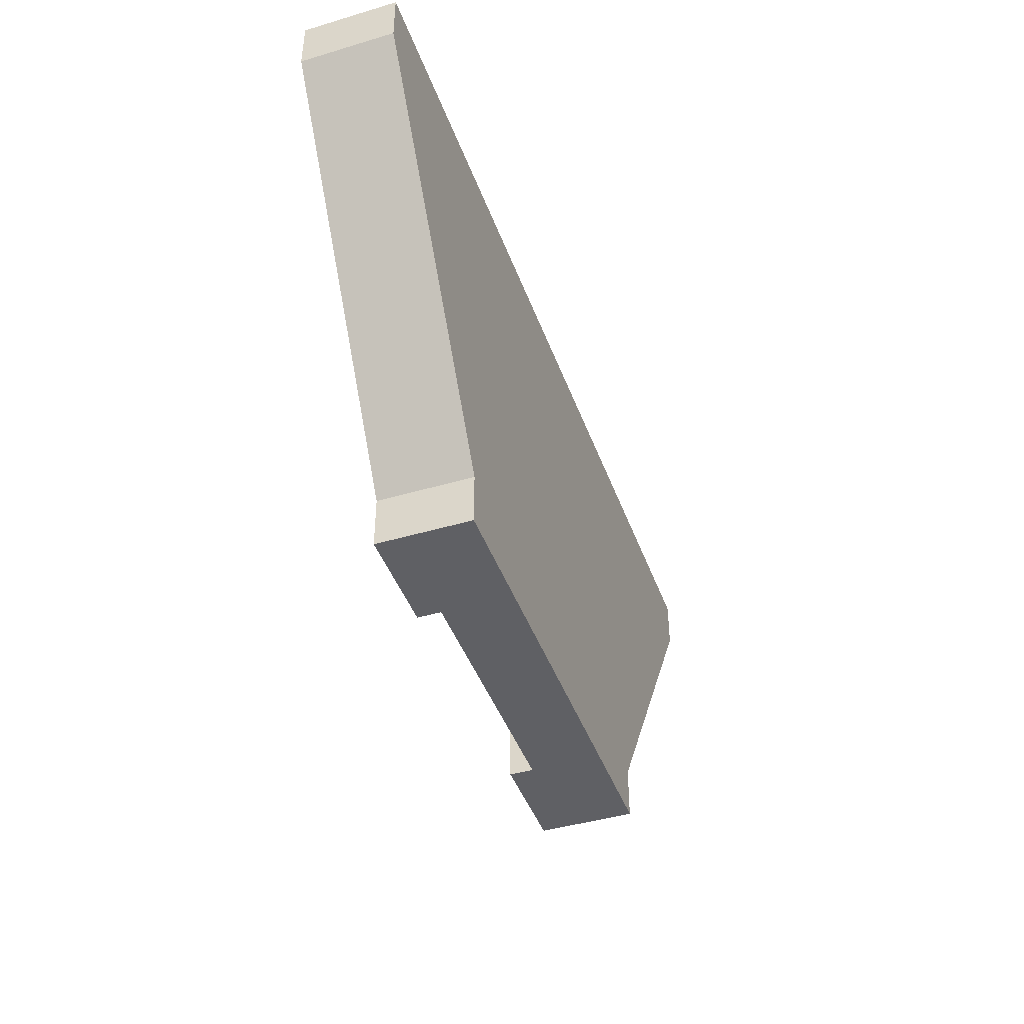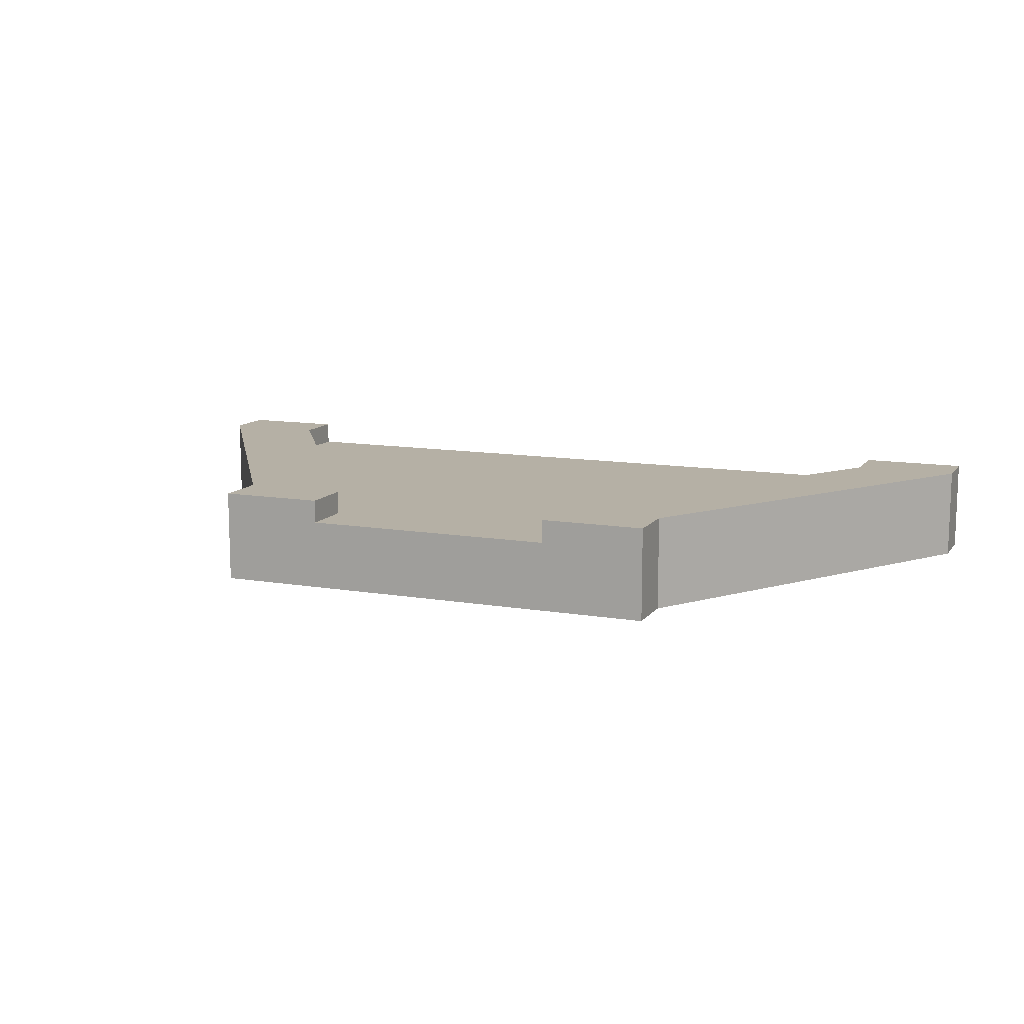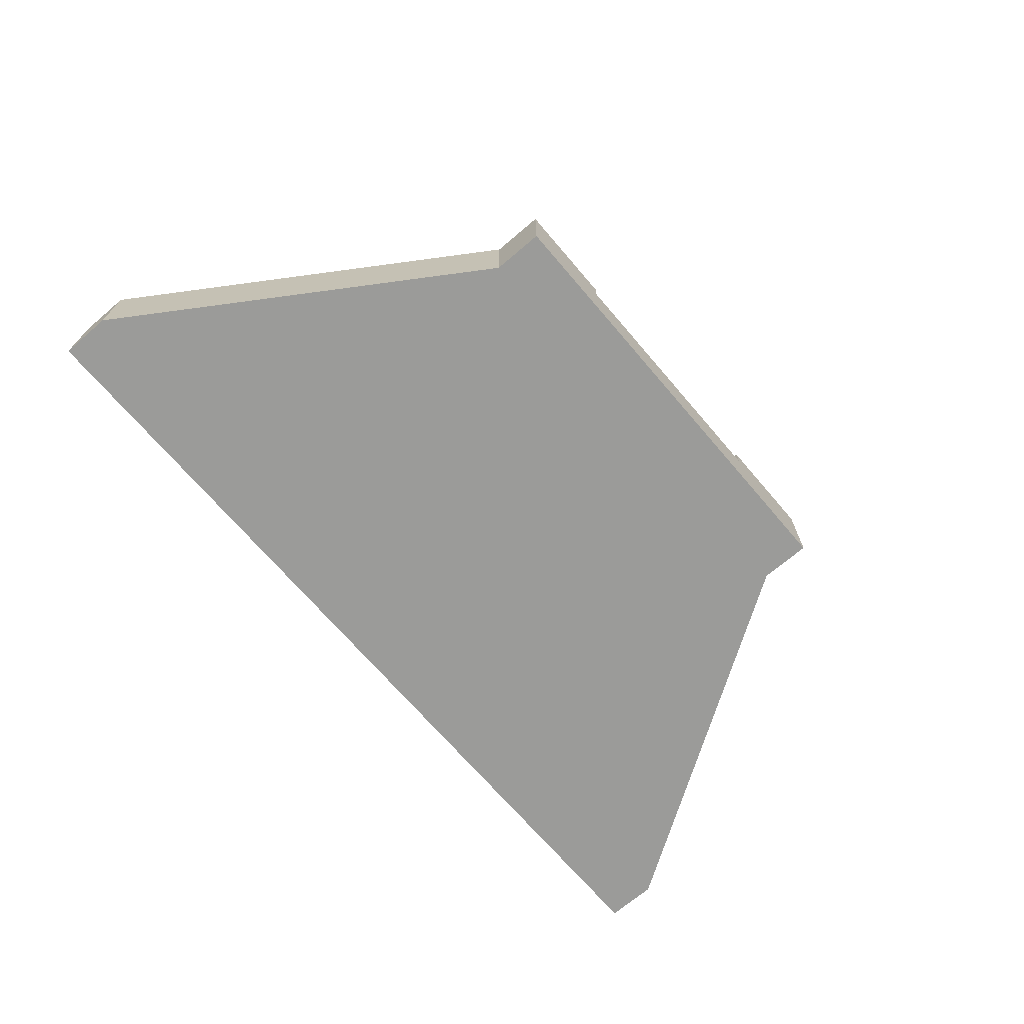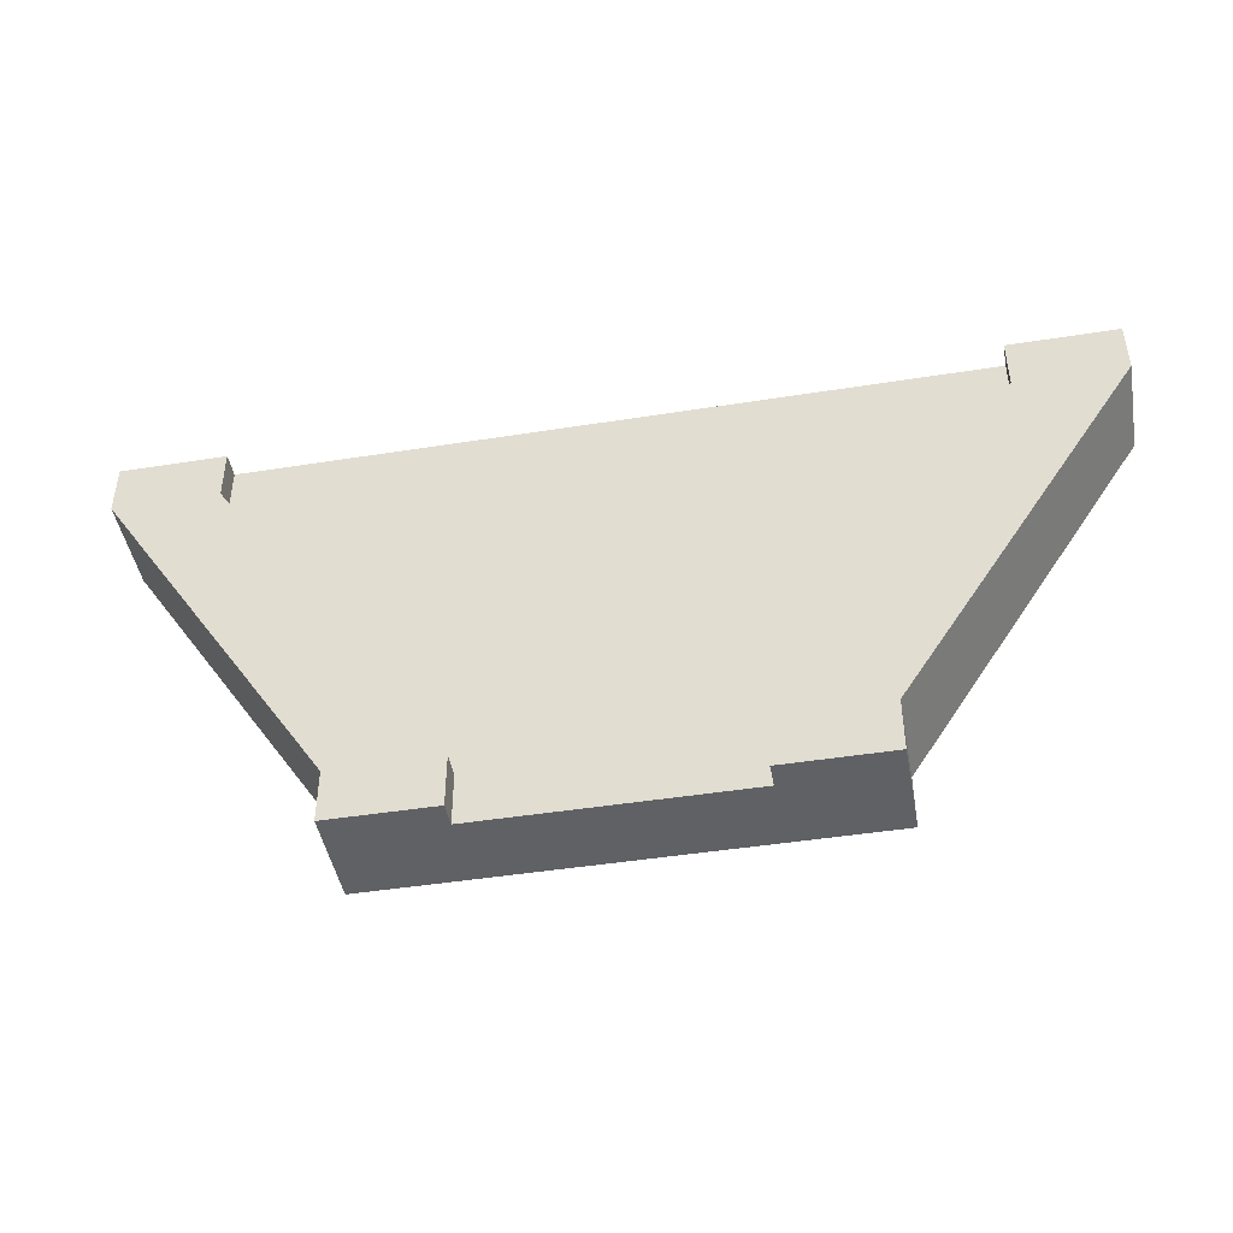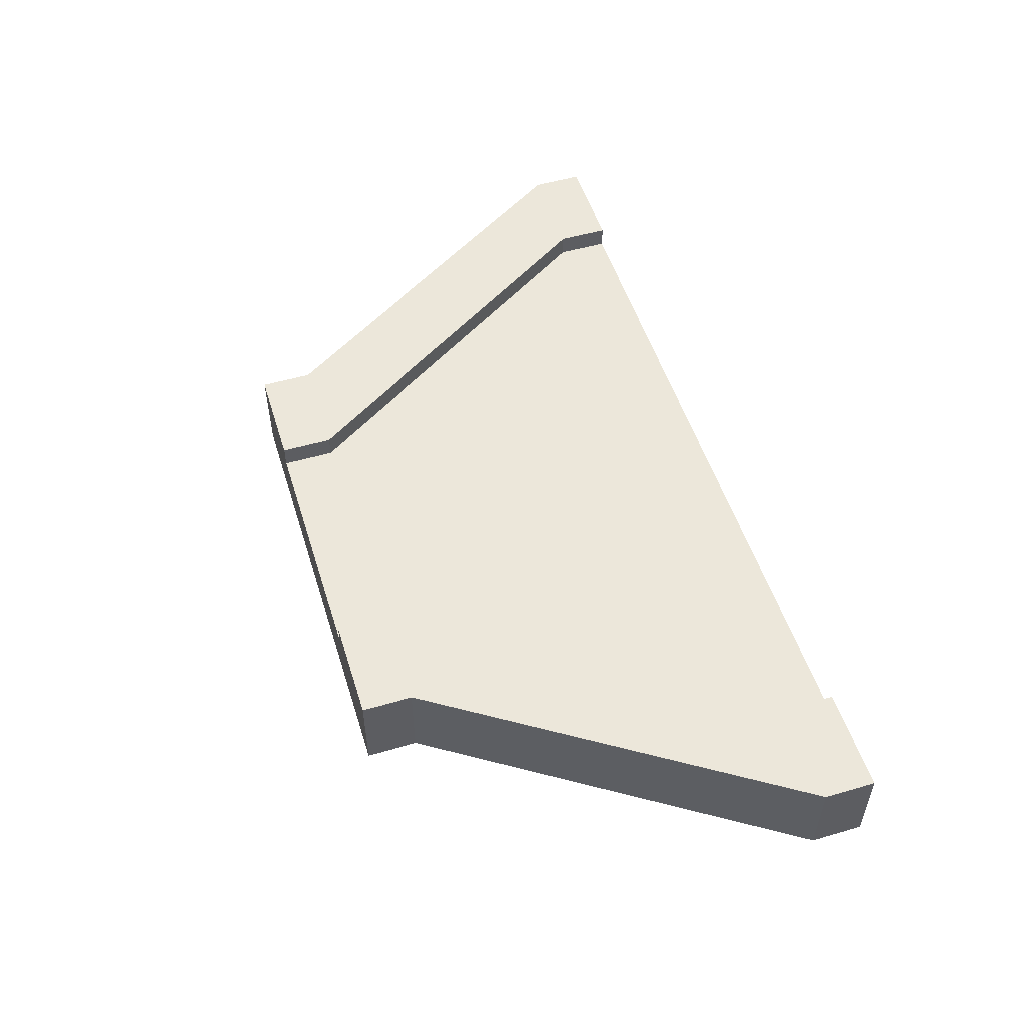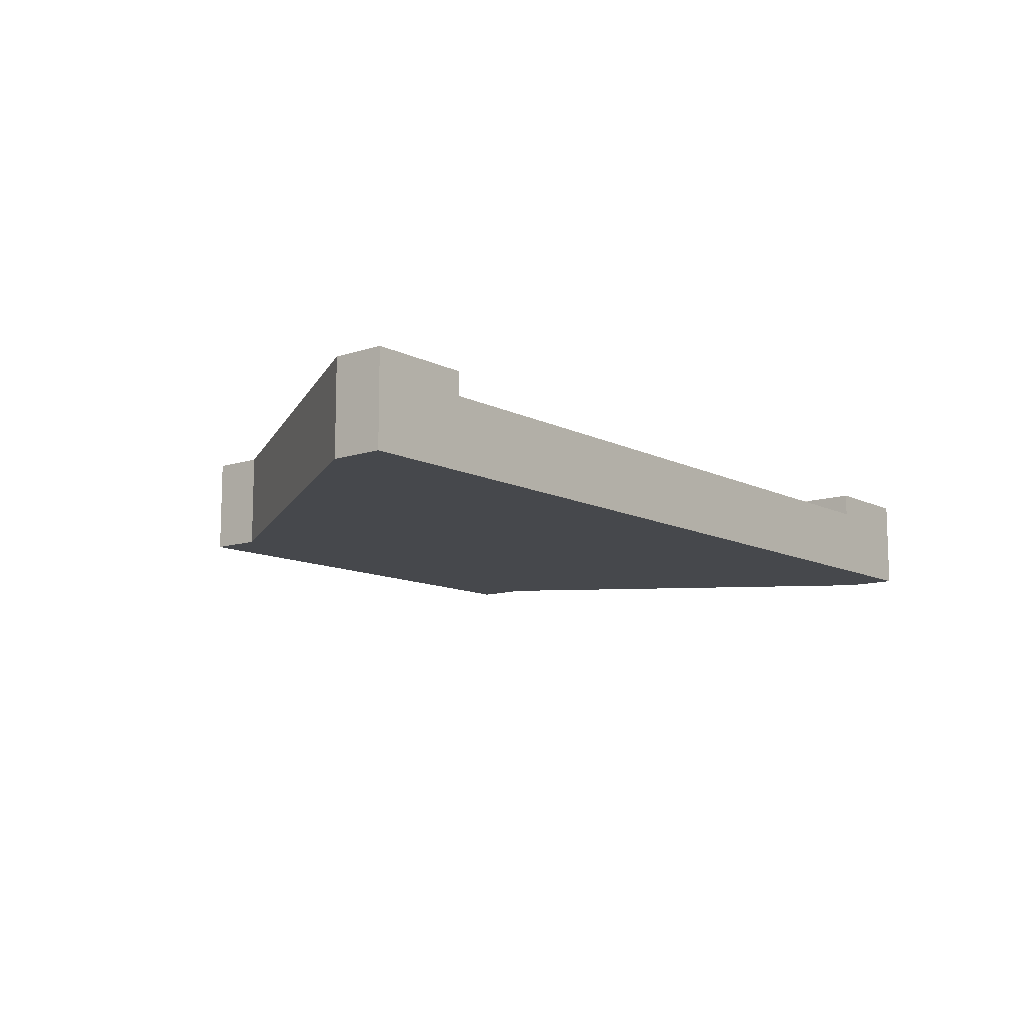
<metadata>
{"format":"obj","ext":"obj","renderer":"f3d","projection":"perspective","resolution":1024,"background":"white","views":[{"elev":-43.5,"azim":-70.7,"up":"+Z"},{"elev":11.7,"azim":-157.7,"up":"+Y"},{"elev":-69.6,"azim":130.5,"up":"+Y"},{"elev":-45.4,"azim":-169.6,"up":"+Z"},{"elev":52.6,"azim":-107.3,"up":"+Y"},{"elev":-11.2,"azim":-50.7,"up":"+Y"}]}
</metadata>
<code>
o snow_tile_wideTransition
v 1 0.1 0.5
v 0.775 0.15 0.5
v -1 0.1 0.5
v 1 0.2 0.5
v 0.775 0.2 0.5
v -0.775 0.15 0.5
v -1 0.2 0.5
v 0.6813 0.15 0.5
v -0.6813 0.15 0.5
v -0.775 0.2 0.5
v 1 0.1 0.3875
v 1 0.2 0.3875
v -0.5 0.1 -0.5
v -0.275 0.15 -0.5
v 0.5 0.1 -0.5
v -0.5 0.2 -0.5
v -0.275 0.2 -0.5
v 0.275 0.15 -0.5
v 0.5 0.2 -0.5
v -0.1812 0.15 -0.5
v 0.1812 0.15 -0.5
v 0.275 0.2 -0.5
v 0.5 0.2 -0.3875
v 0.275 0.2 -0.3875
v 0.775 0.2 0.3875
v 0.5 0.1 -0.3875
v -1 0.2 0.3875
v -1 0.1 0.3875
v -0.5 0.1 -0.3875
v -0.5 0.2 -0.3875
v -0.275 0.2 -0.3875
v -0.775 0.2 0.3875
v -1 -0 0.3875
v -0.5 0 -0.3875
v -1 -0 0.5
v 0.5 0 -0.3875
v 1 -0 0.3875
v -0.5 0 -0.5
v 1 -0 0.5
v 0.5 0 -0.5
v -0.775 0.15 0.3875
v -0.275 0.15 -0.3875
v 0.775 0.15 0.3875
v -0.1812 0.15 -0.3875
v -0.6813 0.15 0.3875
v 0.275 0.15 -0.3875
v 0.1812 0.15 -0.3875
v 0.6813 0.15 0.3875
f 1 2 3
f 2 1 4
f 2 4 5
f 6 3 2
f 3 6 7
f 6 2 8
f 6 8 9
f 7 6 10
f 4 11 12
f 11 4 1
f 13 14 15
f 14 13 16
f 14 16 17
f 18 15 14
f 15 18 19
f 18 14 20
f 18 20 21
f 19 18 22
f 22 23 19
f 24 23 22
f 25 23 24
f 4 23 25
f 23 4 12
f 5 4 25
f 23 15 19
f 15 23 26
f 3 27 28
f 27 3 7
f 29 16 13
f 16 29 30
f 28 30 29
f 30 28 27
f 12 26 23
f 26 12 11
f 16 31 17
f 31 16 30
f 31 30 32
f 32 30 27
f 32 27 10
f 10 27 7
f 33 29 34
f 29 33 28
f 35 28 33
f 28 35 3
f 11 36 26
f 36 11 37
f 34 13 38
f 13 34 29
f 35 37 39
f 37 35 36
f 36 35 40
f 40 35 34
f 34 35 33
f 38 40 34
f 1 35 39
f 35 1 3
f 26 40 15
f 40 26 36
f 13 40 38
f 40 13 15
f 1 37 11
f 37 1 39
f 10 41 32
f 41 10 6
f 32 42 31
f 42 32 41
f 2 25 43
f 25 2 5
f 14 44 20
f 44 14 42
f 42 45 44
f 45 42 41
f 45 41 9
f 9 41 6
f 18 24 22
f 24 18 46
f 43 24 46
f 24 43 25
f 21 46 18
f 47 46 21
f 48 46 47
f 46 48 43
f 8 43 48
f 43 8 2
f 17 42 14
f 42 17 31
f 20 47 21
f 44 47 20
f 9 47 44
f 8 47 9
f 47 8 48
f 9 44 45

</code>
